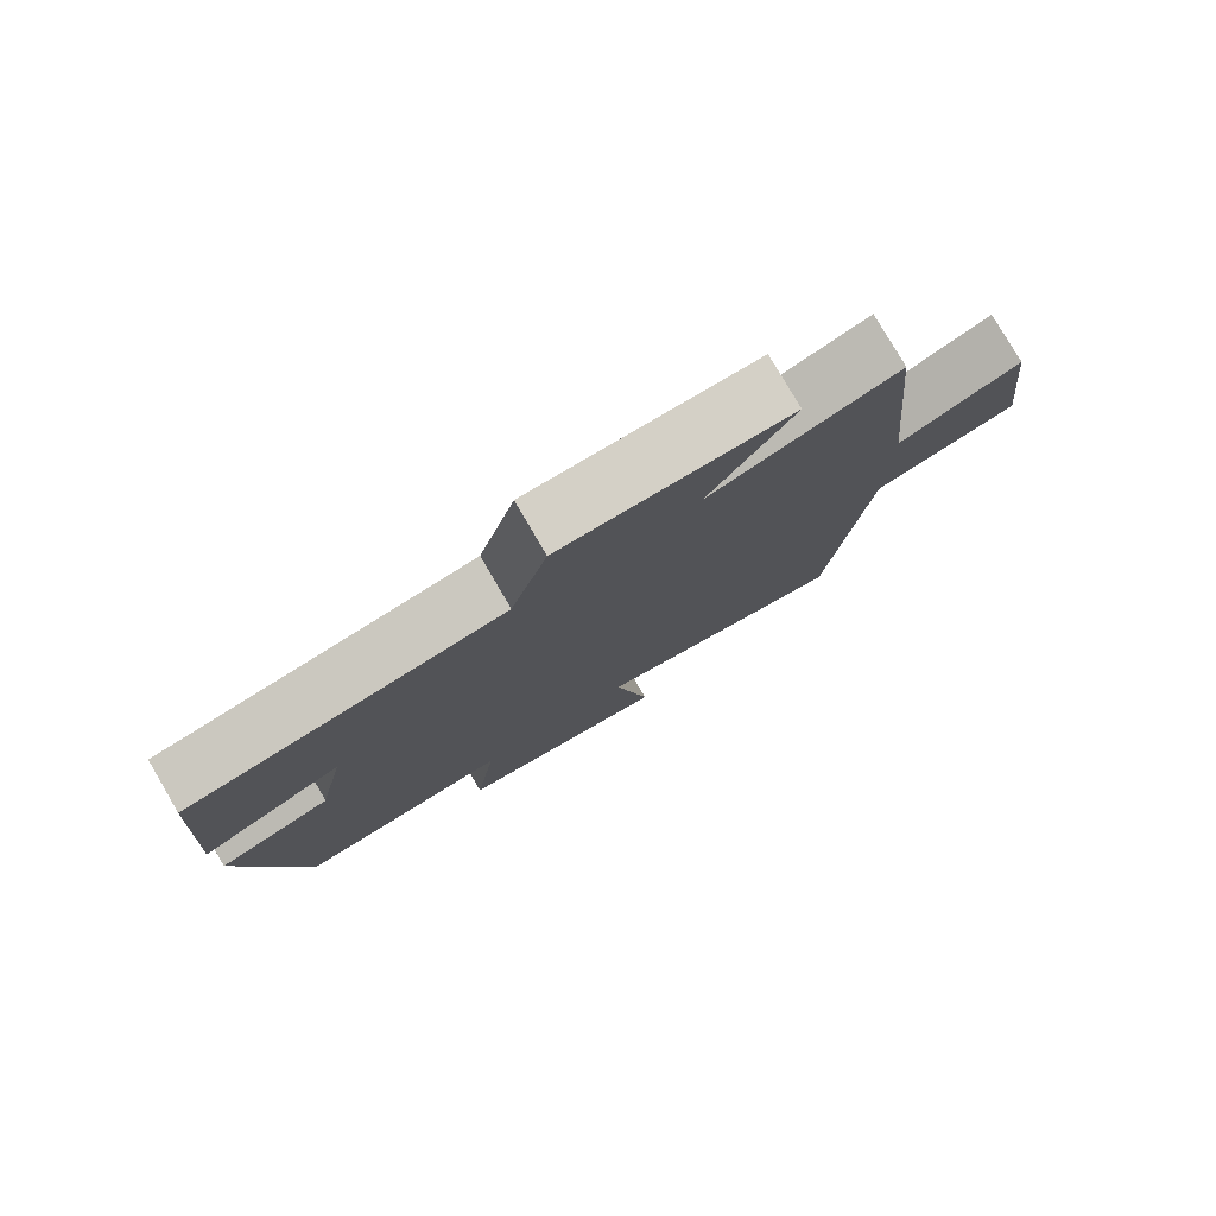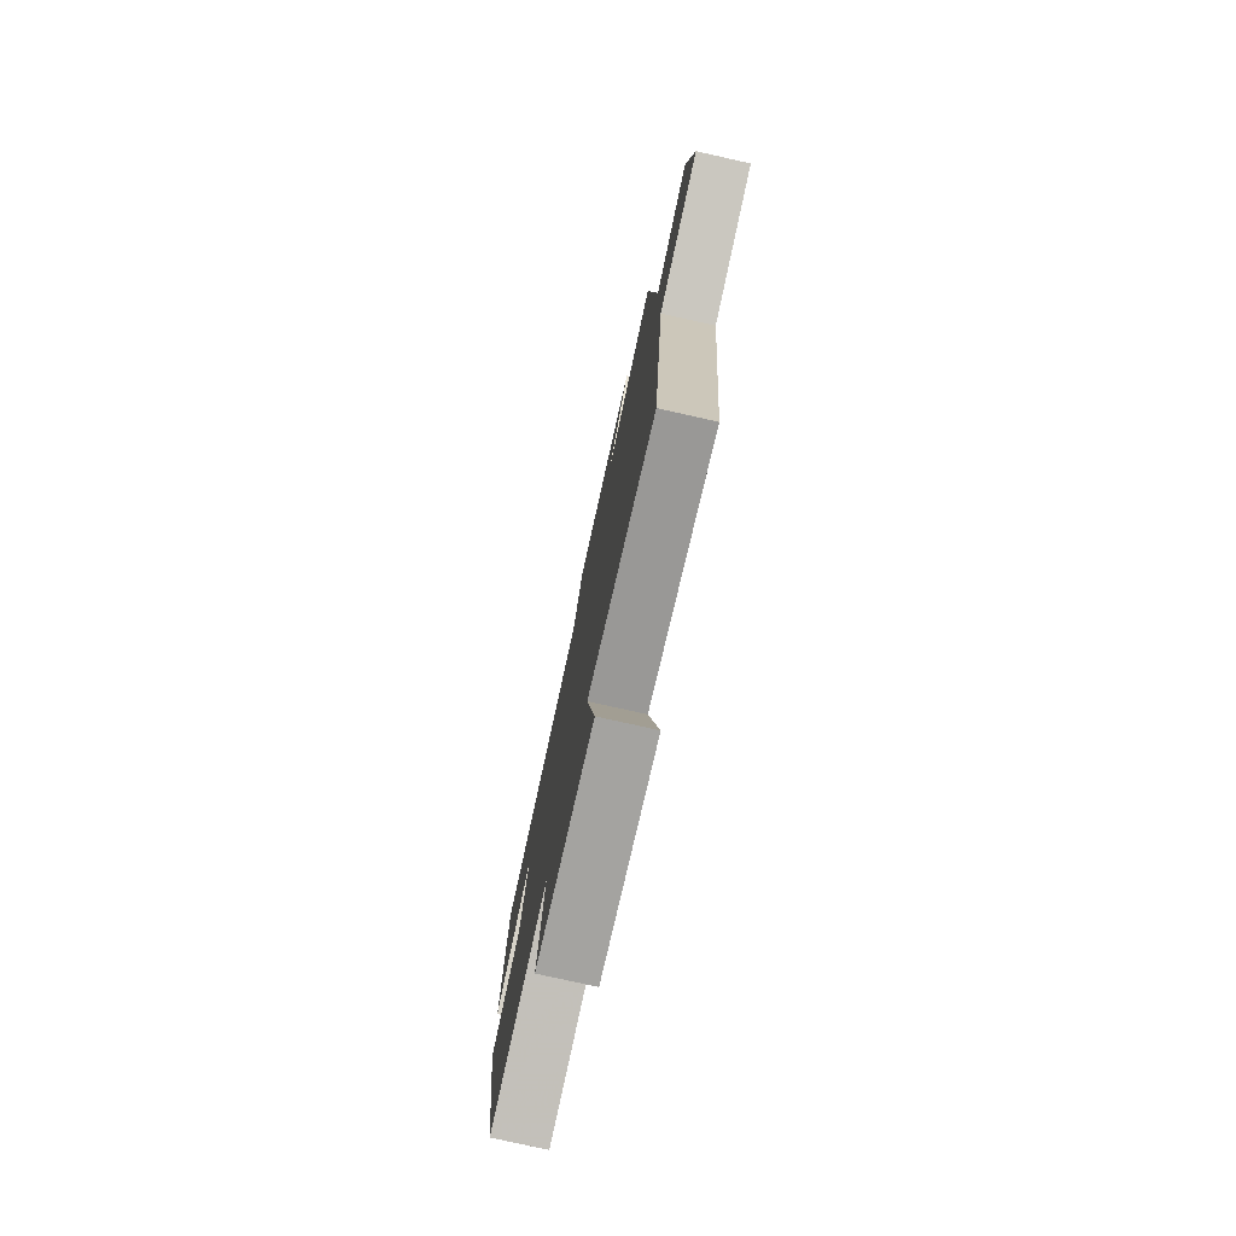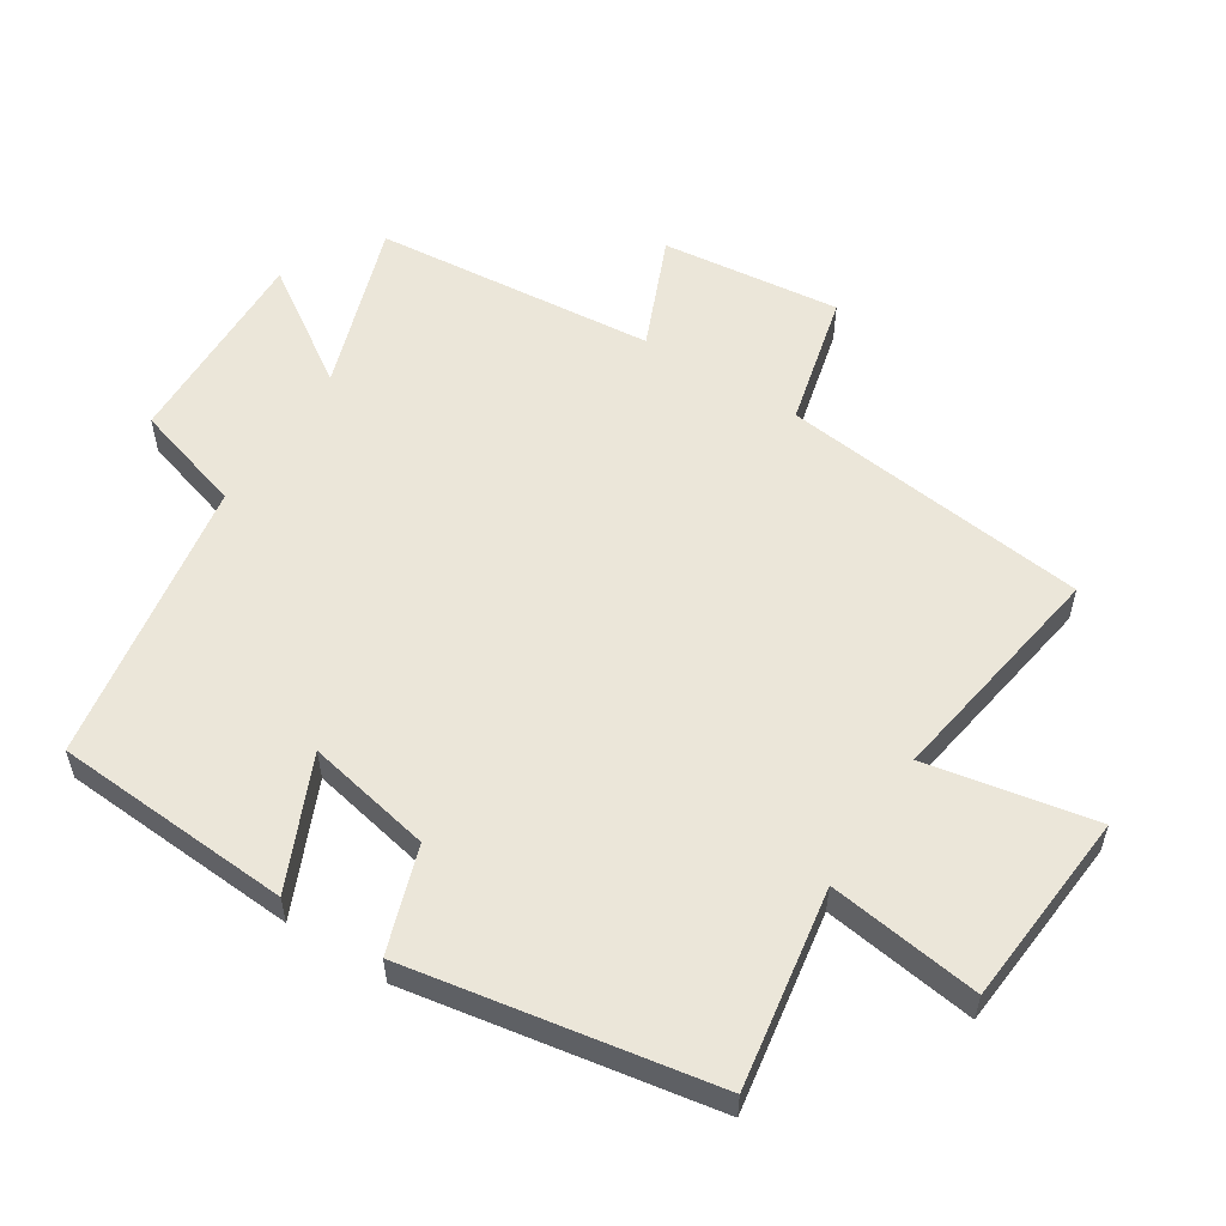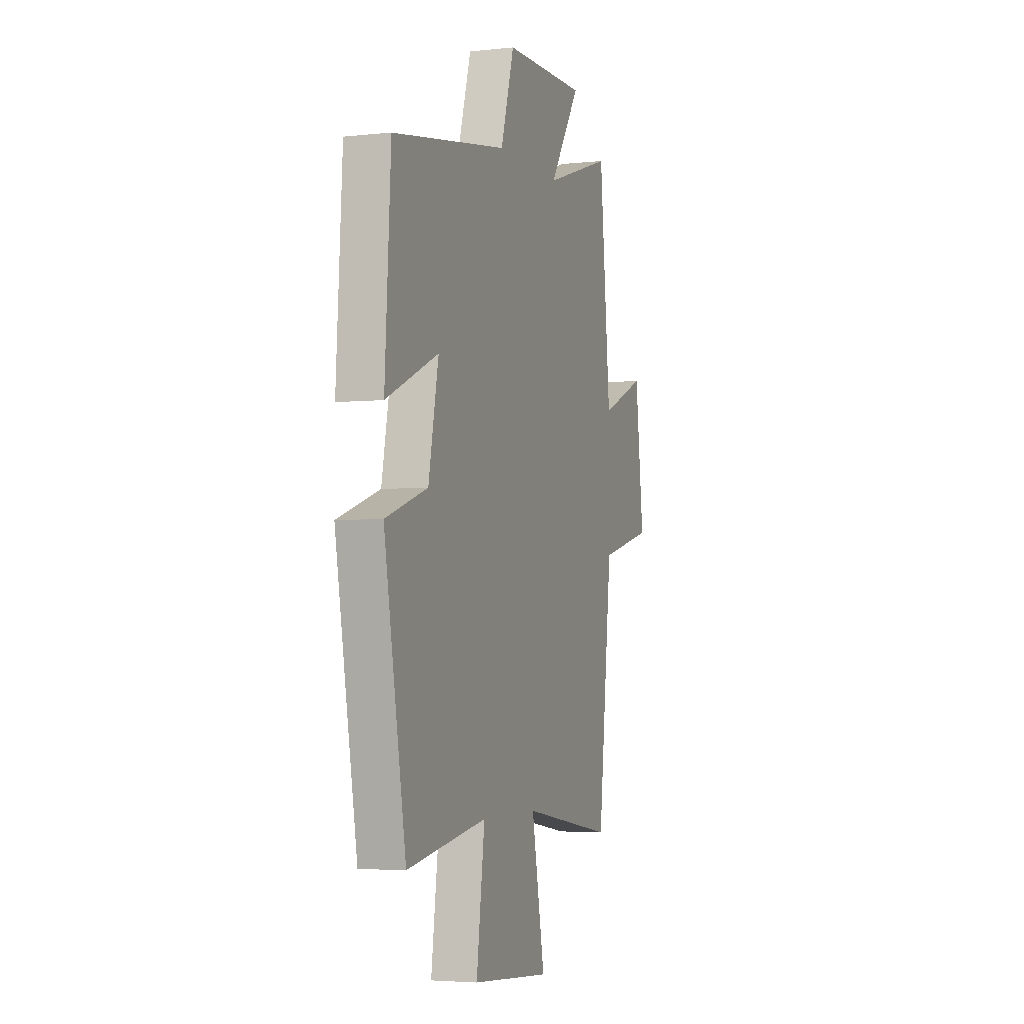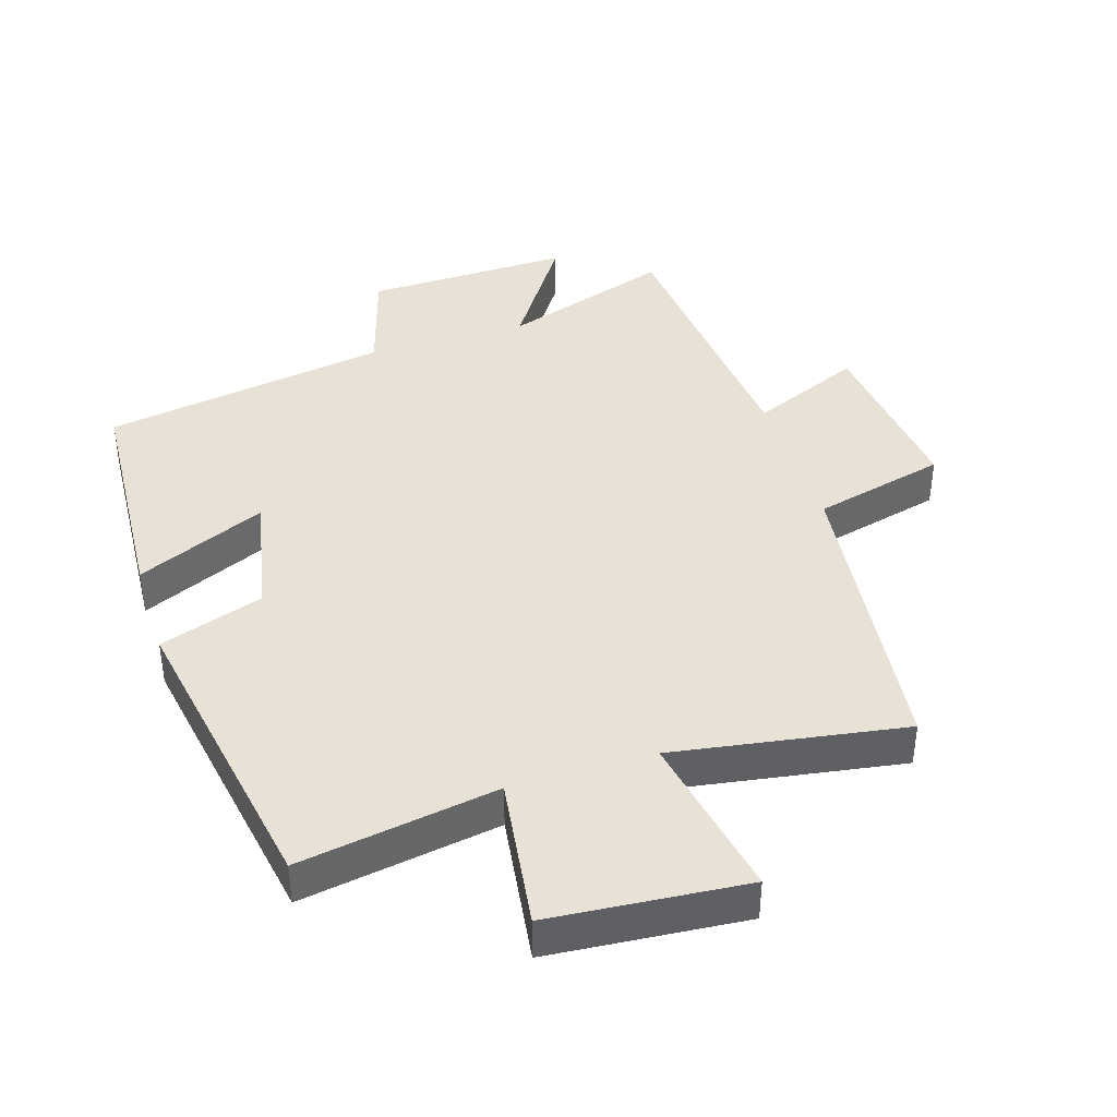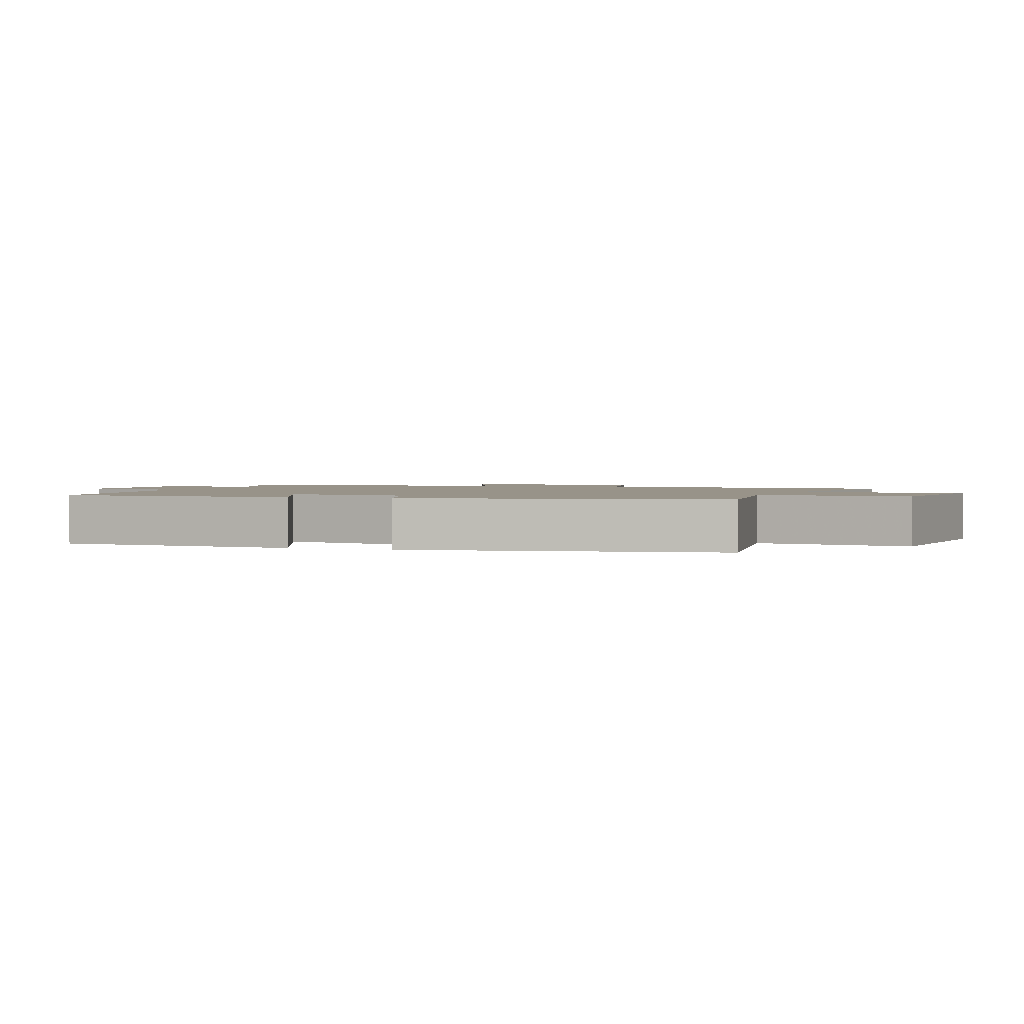
<metadata>
{"format":"obj","ext":"obj","renderer":"f3d","projection":"perspective","resolution":1024,"background":"white","views":[{"elev":79.3,"azim":149.7,"up":"+Z"},{"elev":-77.6,"azim":-102.6,"up":"+Z"},{"elev":56.2,"azim":122.6,"up":"+Y"},{"elev":-4.0,"azim":109.5,"up":"+Z"},{"elev":40.5,"azim":162.7,"up":"+Y"},{"elev":1.6,"azim":110.4,"up":"+Y"}]}
</metadata>
<code>
v 0.418 0.07 -0.55
v 0.118 0.07 -0.5
v 0.149 0.07 -0.73
v -0.147 0.07 -0.754
v -0.098 0.07 -0.5
v -0.447 0.07 -0.555
v -0.5 0.07 -0.088
v -0.701 0.07 -0.038
v -0.669 0.07 0.232
v -0.5 0.07 0.16
v -0.459 0.07 0.586
v -0.202 0.07 0.5
v -0.318 0.07 0.675
v -0.006 0.07 0.667
v 0.044 0.07 0.5
v 0.478 0.07 0.427
v 0.5 0.07 0.067
v 0.304 0.07 0.154
v 0.342 0.07 -0.036
v 0.5 0.07 -0.089
v 0.418 0 -0.55
v 0.118 0 -0.5
v 0.149 0 -0.73
v -0.147 0 -0.754
v -0.098 0 -0.5
v -0.447 0 -0.555
v -0.5 0 -0.088
v -0.701 0 -0.038
v -0.669 0 0.232
v -0.5 0 0.16
v -0.459 0 0.586
v -0.202 0 0.5
v -0.318 0 0.675
v -0.006 0 0.667
v 0.044 0 0.5
v 0.478 0 0.427
v 0.5 0 0.067
v 0.304 0 0.154
v 0.342 0 -0.036
v 0.5 0 -0.089
f 19 20 1 2
f 18 19 2
f 15 16 17 18
f 15 18 2
f 12 13 14 15
f 12 15 2
f 10 11 12 2
f 7 8 9 10
f 5 6 7 10
f 5 10 2 3
f 3 4 5
f 22 21 40 39
f 22 39 38
f 38 37 36 35
f 22 38 35
f 35 34 33 32
f 22 35 32
f 22 32 31 30
f 30 29 28 27
f 30 27 26 25
f 23 22 30 25
f 25 24 23
f 1 21 22 2
f 2 22 23 3
f 3 23 24 4
f 4 24 25 5
f 5 25 26 6
f 6 26 27 7
f 7 27 28 8
f 8 28 29 9
f 9 29 30 10
f 10 30 31 11
f 11 31 32 12
f 12 32 33 13
f 13 33 34 14
f 14 34 35 15
f 15 35 36 16
f 16 36 37 17
f 17 37 38 18
f 18 38 39 19
f 19 39 40 20
f 20 40 21 1

</code>
